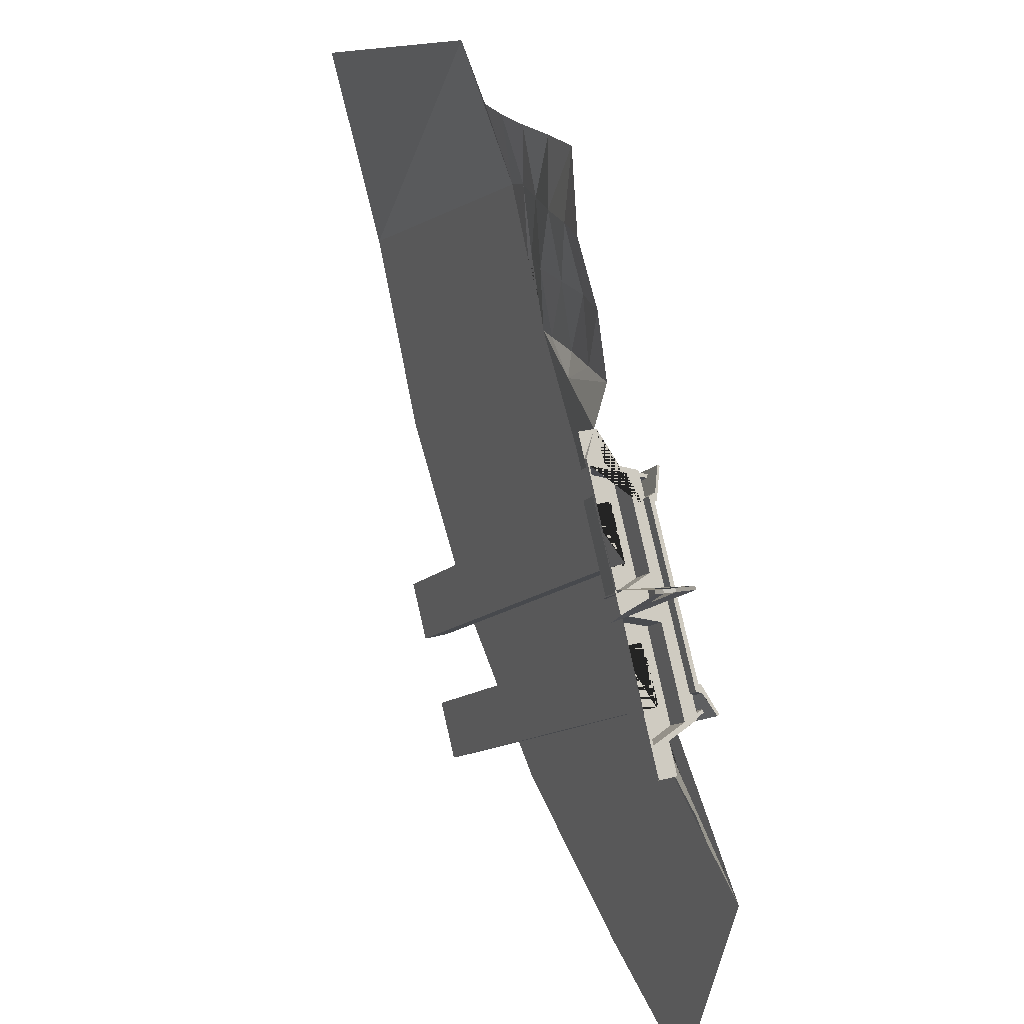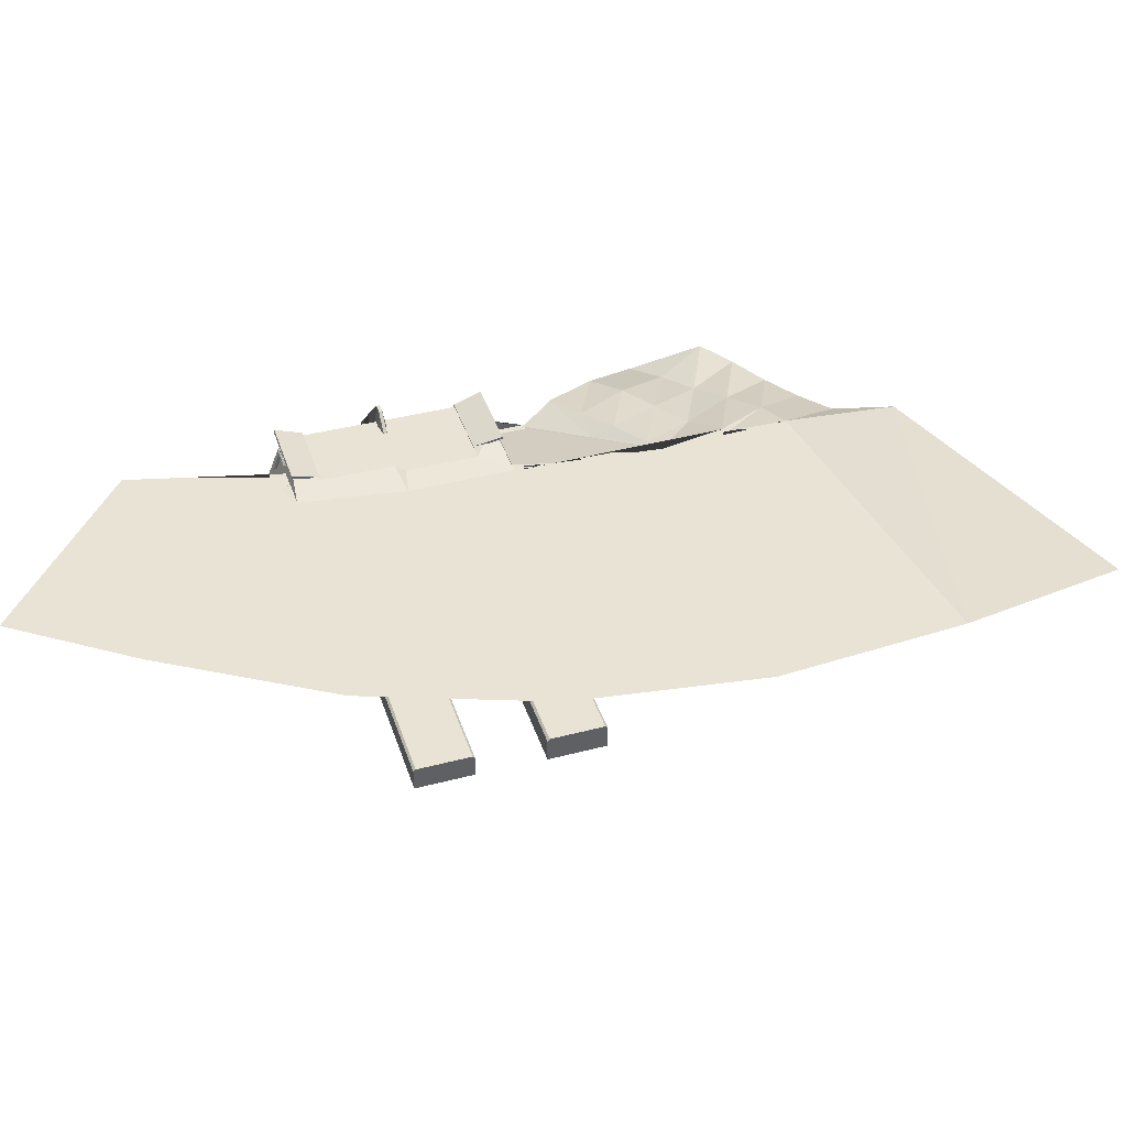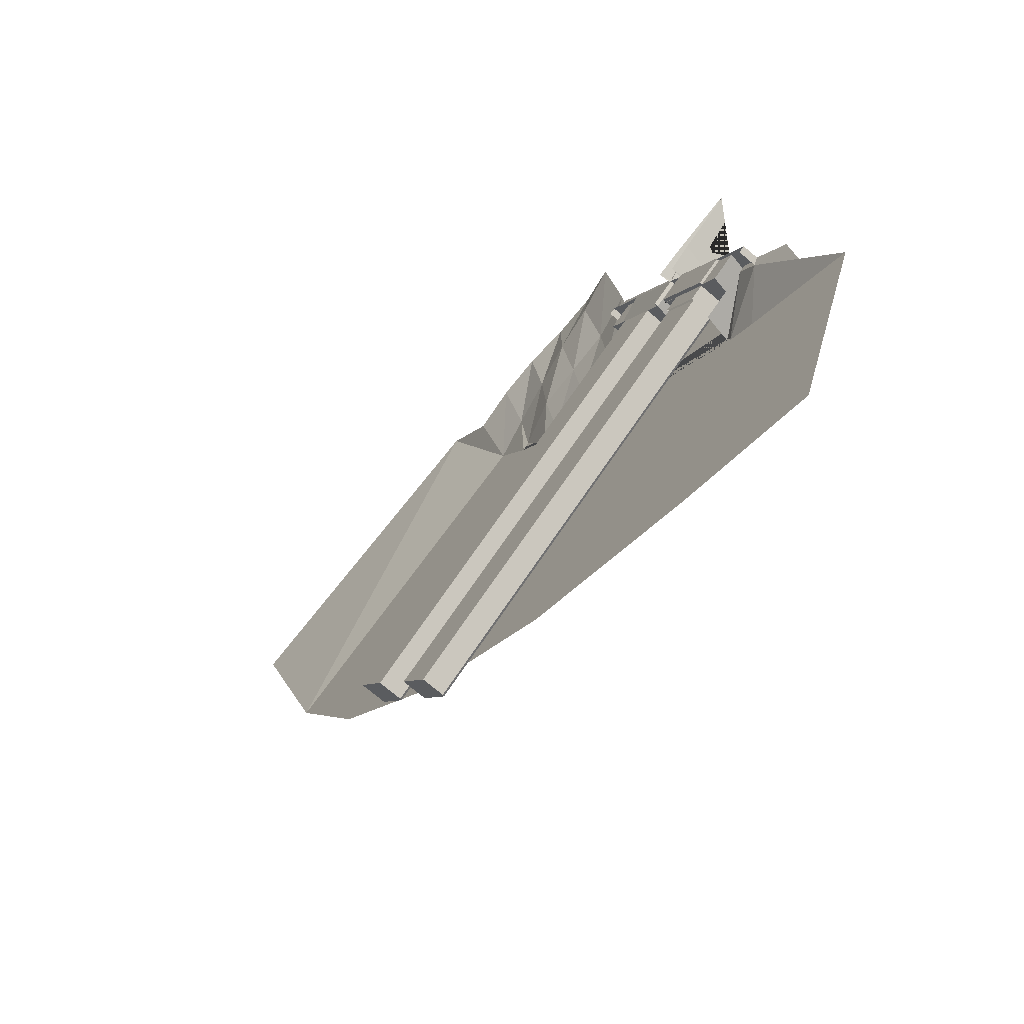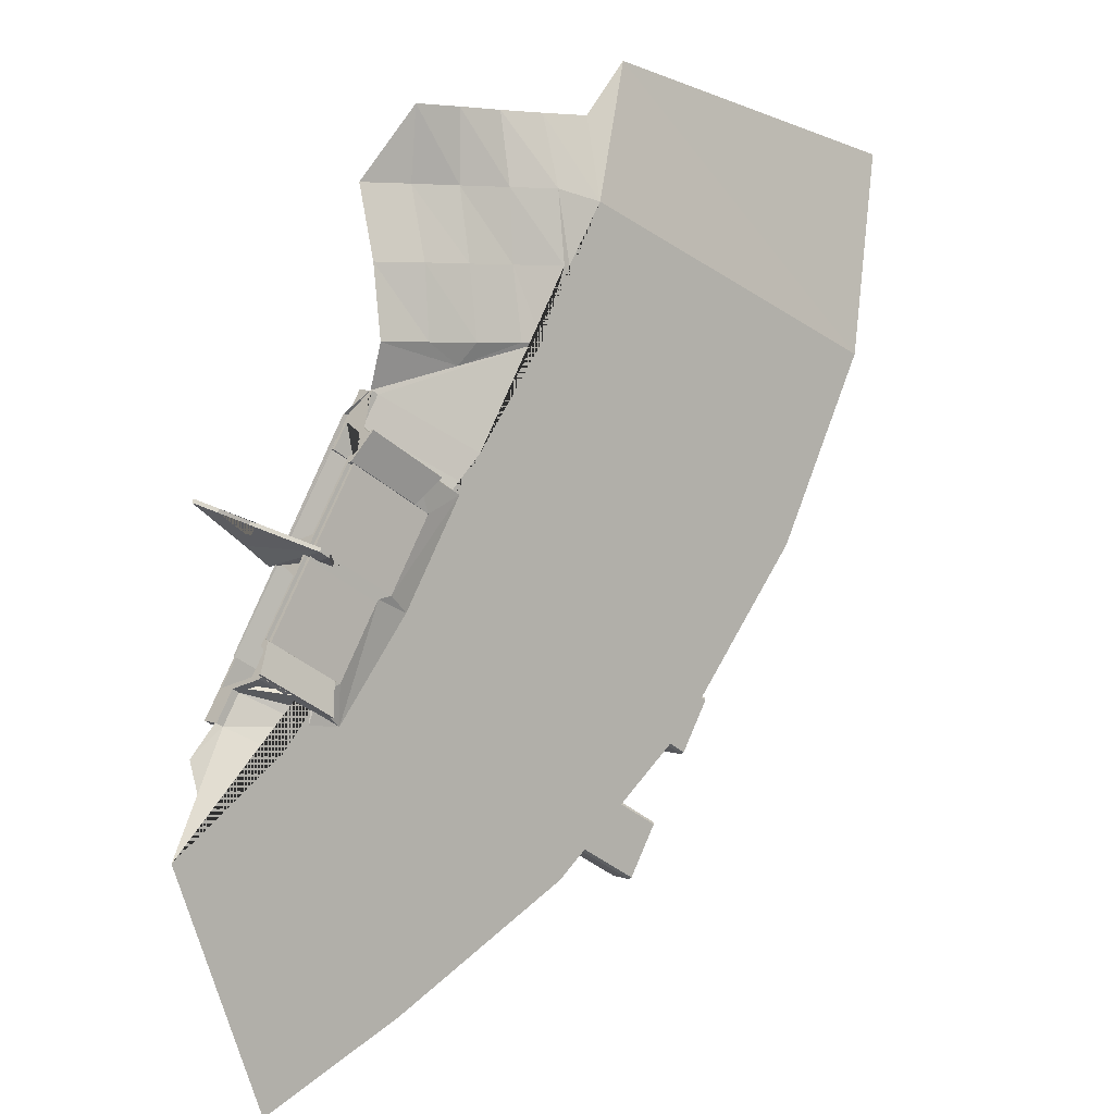
<metadata>
{"format":"obj","ext":"obj","renderer":"f3d","projection":"perspective","resolution":1024,"background":"white","views":[{"elev":21.9,"azim":64.1,"up":"+Z"},{"elev":41.0,"azim":-138.2,"up":"+Y"},{"elev":-71.9,"azim":49.5,"up":"+Z"},{"elev":4.9,"azim":140.1,"up":"+Z"}]}
</metadata>
<code>
g Mesh1 Model
v 5.858 5.905 8.927
v 11.19 5.982 -0.1398
v 11.28 5.983 -0.2803
v 12.46 5.983 0.4173
v 12.49 5.983 0.4348
v 12.74 5.983 0.5819
v 12.68 5.983 0.6838
v 7.323 5.905 9.789
f 1 2 3 4 5 6 7 8
v 5.341 5.898 9.806
v 5.286 6.192 9.899
v 3.746 6.192 12.52
v 3.516 6.192 12.91
v 3.42 5.896 13.07
v 2.644 1.78 14.39
v 0.4094 1.78 18.19
v 0.4094 1.463 18.19
v 2.659 -0.2881 14.36
v 3.304 3.135 13.27
v 3.554 4.457 12.84
v 10.01 4.457 1.864
v 11.07 4.457 0.06488
f 1 9 10 11 12 13 14 15 16 17 18 19 20 21 2
v 6.806 5.898 10.67
f 9 1 8 22
v -3.993 5.905 3.13
v -4.51 5.898 4.009
f 9 1 23 24
v 1.343 5.982 -5.937
f 1 2 25 23
v 11.26 6.811 -0.2509
v 1.408 6.811 -6.048
f 2 26 27 25
v 11.32 6.811 -0.3556
f 3 28 26 2
v 12.5 6.193 0.4157
v 12.54 6.811 0.3595
v 11.32 6.811 -0.3556
f 4 29 30 31 28 3
f 4 5 29
v 11.36 5.985 -0.4177
v 12.57 5.985 0.2974
f 32 33 5 4 3
v 11.36 5.985 -0.4298
v 12.58 5.985 0.2854
f 34 35 33 32
v 13.41 5.985 -0.5493
v 13.35 5.985 -0.4476
v 13.1 5.985 -0.5947
v 11.58 5.985 -0.7953
v 11.88 5.985 -1.31
v 11.96 5.985 -1.45
v 12.12 5.985 -1.714
v 13.59 5.985 -0.8513
f 36 37 38 35 34 39 40 41 42 43
v 13.38 6.332 -0.5096
v 13.33 6.332 -0.4161
f 37 36 44 45
v 18.93 6.332 -9.937
v 13.59 5.982 -0.8513
v 18.89 6.05 -9.871
f 46 44 36 43 47 48
v 18.5 6.332 -10.19
v 12.97 6.332 -0.7949
v 13.17 6.332 -0.6768
f 49 50 51 44 46
v 13.15 6.811 -1.105
v 12.93 6.811 -0.7305
v 18.58 6.887 -10.32
f 52 53 50 49 54
v 3.326 6.811 -6.384
v 11.9 6.811 -1.339
v 3.547 6.811 -6.759
f 55 56 53 52 57
v 3.392 5.985 -6.495
f 56 41 58 55
v 11.84 6.811 -1.235
f 41 56 59 40
v 12.81 0.6212 -1.919
v 12.39 0.6212 -2.169
v 12.09 4.457 -1.655
f 41 56 53 50 51 60 61 62
v 13.36 9.23 -0.04628
v 12.06 9.23 -0.807
f 63 51 50 53 56 64
v 15.69 -1.147 0.06037
v 12.78 -0.79 -2.178
v 12.72 -0.7817 -2.224
f 63 65 66 67 60 51
v 21.27 0.1361 4.349
v 23.17 -2.044 5.403
v 18.36 3.476 2.735
v 17.31 1.083 1.593
v 17.69 0.331 1.752
f 68 69 65 63 70 71 72
v 21.01 0.1361 4.788
v 22.91 -2.044 5.842
f 73 74 69 68
v 13.1 9.23 0.3931
v 14.32 -1.143 2.385
v 16.86 0.331 3.153
v 16.53 1.083 2.916
v 18.1 3.476 3.174
f 75 76 74 73 77 78 79
v 12.46 6.332 0.54
v 10.89 -0.7774 0.9002
v 11 -0.79 0.9513
v 13.46 -1.051 2.011
f 75 80 81 82 83 76
v 11.8 9.23 -0.3676
v 12.29 6.811 0.3577
v 12.26 6.332 0.4219
v 12.67 9.23 0.1395
f 84 26 85 86 80 75 87
v 11.45 8.839 -0.5755
v 9.617 6.811 -1.655
f 26 84 88 89
f 64 89 88 84
v 11.71 8.839 -1.015
v 9.875 6.811 -2.094
f 89 64 90 91
f 64 56 91 90
v 11.71 6.811 -1.015
v 11.84 6.811 -1.235
f 56 91 92 93
v 11.58 6.811 -0.7953
v 11.58 6.811 -0.7953
f 94 95 59 93 92
v 11.45 6.811 -0.5754
v 11.45 6.811 -0.5754
f 94 96 97 95
v 11.36 6.811 -0.4298
f 28 97 96 98 31
f 39 95 97 28 3 32 34
f 40 59 95 39
f 27 26 89 97 95 59 56 55
v 6.734 6.765 9.805
v -4.151 6.765 3.399
f 99 85 26 27 100
v 6.814 6.332 9.669
f 101 86 85 99
v 7.245 6.332 9.923
v 12.71 6.332 0.6438
f 102 103 80 86 101
f 8 7 103 102
v 12.75 6.193 0.5628
v 12.76 6.332 0.5502
f 104 105 103 7 6
v 12.79 6.811 0.5066
f 106 30 29 104 105
v 12.58 6.811 0.2854
v 12.83 6.811 0.4324
f 107 30 106 108
v 11.28 6.811 -0.2803
v 12.31 6.811 0.3283
v 12.74 6.811 0.5819
f 30 31 109 110 111 106
f 109 26 28 31
f 109 26 85 110
v 10.77 0.6212 0.5796
v 10.66 -0.7817 0.7678
f 81 80 86 85 26 2 21 112 113
v 12.27 6.332 0.3902
f 114 86 80 103
f 110 85 86 114
v 11.19 4.457 -0.1415
f 3 2 21 115
v 10.99 0.6212 0.2073
v 11.02 1.162 0.1581
f 21 112 116 117 115
f 20 112 21
v 10.94 -0.2531 0.2868
v 6.567 4.457 -0.1648
v 7.495 -0.2531 -1.742
f 118 112 20 119 120
v 10.94 -0.2881 0.29
v 10.91 -0.7817 0.3349
v 10.83 -0.7817 0.4793
f 113 112 118 121 122 123
v 10.96 -1.622e-16 0.2638
f 124 116 112 118
v 11.58 -1.918e-15 -0.7953
v 11.58 0.6212 -0.7953
f 125 126 116 124
v 12.2 -1.654e-15 -1.853
v 12.17 0.6212 -1.797
v 11.68 -2.166e-15 -0.9599
f 127 128 126 125 129
v 12.33 0 -2.069
v 12.33 -0.02008 -2.069
v 12.4 -0.02008 -2.182
v 12.43 0.1456 -2.233
f 130 131 132 133 61 128 127
v 12.24 -0.7817 -1.924
v 12.33 -0.7817 -2.069
v 12.33 -0.3909 -2.069
f 130 127 134 135 136 131
v 11.68 -0.7817 -0.9599
f 137 134 127 129
f 125 124 118 121 122 137 129
v 7.494 -0.2881 -1.739
f 121 118 120 138
v 5.515 3.402 1.623
v 5.681 3.084 1.342
v 5.681 -0.2881 1.342
v 7.382 -0.2881 -1.549
v 0.1062 4.457 10.81
v -0.1429 3.135 11.24
v -0.788 -0.2881 12.33
v 1.122 -0.2881 9.089
v 1.465 -0.2881 8.506
v 1.465 3.084 8.506
v 1.629 3.402 8.227
f 139 140 141 142 138 120 119 143 144 145 146 147 148 149
v -48.96 3.402 -30.44
v -48.8 3.084 -30.72
v -30.67 3.084 -20.05
f 140 139 150 151 152
v -1.302 3.402 6.502
v -52.85 3.402 -23.83
f 139 149 153 154 150
v -1.466 3.084 6.781
f 148 155 153 149
v -34.89 3.084 -12.88
f 148 147 156 155
v -53.01 3.084 -23.55
v -53.01 -0.2881 -23.55
f 157 156 147 158
f 154 153 155 156 157
v -48.8 -0.2881 -30.72
f 159 151 150 154 157 158
f 159 141 152 151
f 147 141 159 158
v 4.569 -0.7817 11.12
f 142 141 147 146 160 113 123
f 156 147 141 152
f 140 152 141
v 4.569 -0.2881 11.12
f 161 160 146
v 2.659 -0.7817 14.36
f 161 17 162 160
f 17 161 146 145
f 145 144 18 17
f 19 18 144 143
f 20 19 143 119
v 2.167 -0.7817 15.2
f 163 162 17 16
f 163 81 113 160 162
f 163 82 81
v 3.67 -0.79 13.84
f 82 163 164
v 2.747 -0.79 15.41
f 164 163 165
f 16 165 163
v 0.4094 -0.7817 18.19
f 166 163 16
v -0.4524 1.78 17.68
v -0.4524 -0.7817 17.68
f 166 16 167 168
f 15 167 16
v 1.782 1.78 13.88
f 167 15 14 169
v 2.558 5.896 12.56
v 2.038 3.135 13.45
f 13 170 171 169 14
v 2.654 6.192 12.4
f 12 172 170 13
v 2.884 6.192 12.01
f 12 11 173 172
v 4.424 6.192 9.392
f 11 10 174 173
v 1.398 6.192 7.611
v -4.565 6.192 4.102
f 9 10 174 175 176 24
v 6.623 6.876 10.98
v 5.158 6.876 10.12
f 10 9 22 177 178
v 7.165 6.765 10.06
v 7.149 6.853 10.09
v 5 8.335 13.74
v 4.944 8.034 13.83
f 179 180 181 182 177 22 8 102
v -2.103 6.853 4.642
f 99 100 183 180 179
v -3.108 7.177 5.719
f 183 100 184
v -1.471 7.824 9.362
v -9.568 5.896 5.428
f 185 184 100 186
f 27 186 100
v -1.435 5.896 -8.392
f 186 27 187
f 55 187 27
v 8.524 6.05 -21.14
f 55 188 187
v 8.971 6.887 -15.98
f 188 55 189
f 55 57 189
f 54 189 57 52
v 19.02 6.971 -10.09
v 9.769 6.971 -15.53
v 19.01 6.887 -10.07
f 190 191 189 54 192
v 21.11 8.497 -13.65
v 11.08 8.497 -19.55
f 193 194 191 190
v 21.18 8.17 -13.76
v 11.14 8.17 -19.66
f 195 196 194 193
v 13.9 7.714 -16.61
v 10.75 7.714 -18.46
v 19.58 7.002 -11.03
v 18.11 7.002 -11.89
v 19.09 7.714 -13.55
v 18.22 7.714 -14.06
v 18.45 7.878 -14.44
v 14.13 7.878 -16.98
f 197 198 196 195 199 200 201 202 203 204
v 12.85 7.002 -14.99
v 10.14 7.002 -16.59
f 197 205 206 198
v 13.88 7.704 -16.59
v 18.2 7.704 -14.05
v 18.22 7.714 -14.07
f 205 197 207 208 209 202 201 200
v 15.47 6.349 -16.32
f 197 205 210
v 14.12 6.349 -14.03
f 210 205 211
v 14.21 6.998 -14.19
f 211 205 212
v 18.02 6.353 -11.73
f 212 200 213 211
v 17.97 6.05 -11.66
v 18.01 6.318 -11.72
v 19.44 6.05 -10.79
f 214 215 213 200 199 216
v 19.54 6.353 -14.32
v 19.37 6.349 -14.03
v 19.36 6.353 -14.02
v 19.41 6.05 -14.1
v 19.68 6.05 -14.57
f 217 218 219 213 215 214 220 221
v 18.68 6.353 -14.83
v 18.5 6.349 -14.53
f 222 223 218 217
v 15.75 6.353 -16.55
f 224 210 223 222
v 18.5 6.352 -14.53
f 223 210 225
v 18.21 7.714 -14.07
f 210 197 226 209 202 225
f 197 204 203 226
v 15.79 6.05 -16.24
v 16 5.864 -16.2
v 16.24 6.05 -16.6
f 204 197 207 227 228 229
f 226 197 207 208 209
f 226 203 209
f 209 203 202
v 18.76 6.349 -14.97
f 203 202 225 223 230
f 223 225 219 218
f 211 213 219 225 210
v 19.38 3.321 -16.02
v 19.14 3.135 -15.62
f 231 229 228 232
v 19.69 1.78 -16.55
v 12.26 6.05 -18.94
f 231 233 234 229
v 20.55 1.78 -16.04
v 18.82 6.05 -15.08
f 235 233 231 236 221
v 22.79 1.78 -19.84
v 21.93 1.78 -20.35
f 237 238 233 235
v 22.79 1.46 -19.84
f 237 239 238
v 20.62 -0.4385 -16.16
f 235 240 239 237
v 19.63 4.457 -14.47
v 17.43 6.05 -10.73
v 12.12 5.982 -1.714
v 13.2 4.457 -3.55
v 13.24 4.457 -3.613
f 241 240 235 221 220 214 242 243 42 41 62 244 245
v 17.17 -0.4385 -18.19
v 16.18 4.457 -16.5
f 246 240 241 247
v 18.6 -0.4385 -12.73
v 15.16 -0.4385 -14.76
v 16.18 -0.4385 -14.16
f 248 240 246 249 250
v 18.6 -0.7817 -12.73
v 20.62 -0.7817 -16.16
f 251 252 240 248
v 22.79 -0.4385 -19.84
v 22.79 -0.7817 -19.84
f 253 240 252 254
f 253 239 240
v 21.93 -0.7817 -20.35
f 255 238 239 253 254
v 26.78 2.28 -23.62
f 239 256 238
v 26.75 3.838 -27.43
f 256 257 238
v 31.58 5.896 -34.51
v 16.44 5.896 -23.58
f 238 257 258 259
v -12.78 5.896 10.43
v -10.54 5.896 6.628
v 0.6245 5.896 -7.086
v 12.78 5.896 -20.62
v 19.63 5.896 -66.1
v -0.08502 5.896 -57.38
v -25.43 5.896 -44.07
v -47.51 5.896 -25.84
v -65.37 5.896 -3.468
v -78.26 5.896 22.09
v -32.02 5.896 41.42
v -27.19 5.896 32.39
v -26.17 5.896 33.34
v -22.56 5.896 23.82
f 260 261 186 262 263 259 258 264 265 266 267 268 269 270 271 272 273
f 169 261 260 167
v -0.6378 2.658 12.08
f 169 274 186 261
v -0.8032 1.78 12.36
f 275 169 274
v -0.02765 5.896 11.04
f 169 171 276 186 274
v 2.275 2.961 13.04
v 0.2101 5.721 10.64
f 276 171 277 278
v 2.796 5.721 12.16
f 171 170 279 277
f 170 276 278 279
v -0.2335 6.192 10.7
f 172 280 276 170
v -0.1421 6.192 10.23
f 173 281 280 172
f 279 173 281 278
f 279 173 172 170
v 2.921 7.824 11.95
v 3.159 7.65 11.54
f 282 170 172 173 283
v -1.233 7.65 8.958
f 284 281 173 283
f 185 276 280 281 284
f 185 186 276
f 278 281 280 276
v -0.0956 6.876 7.025
f 281 285 284
f 285 281 175
f 174 175 281 173
v 1.27 6.876 7.829
f 178 286 175 174 10
v 4.016 7.664 12.06
v -1.238 7.664 8.966
f 287 288 285 286 178
v -5.154 8.034 7.891
v -4.729 7.824 7.444
f 182 289 290 185 288 287 178 177
v -5.097 8.335 7.795
f 181 291 289 182
f 183 291 181 180
v -3.372 7.152 6.015
v -4.405 7.664 7.102
f 291 183 184 292 293 290 289
v -2.813 6.876 5.426
v -2.159 6.552 4.737
f 294 292 184 183 295
f 288 293 292 294 285
f 185 290 293 288
f 284 285 288 185
f 282 185 284 283
f 285 175 286
f 279 278 277
f 273 167 260
v -11.08 3.679 21
f 167 273 296 16
v -19.54 5.616 23.84
f 297 296 273
v -12.95 5.126 23.87
f 296 297 298
v -13 3.606 33.41
f 298 297 299
v -19.59 3.906 33.37
f 299 297 300
f 297 273 300
f 300 273 272
v -19.63 3.216 42.91
f 300 272 301
v -26.22 4.676 42.88
f 302 301 272
v -19.68 1.34 52.45
f 302 303 301
v -26.27 1.564 52.42
f 304 303 302
f 270 304 302
v -32.85 2.345 52.38
f 305 304 270
v -39.29 1.956 59.64
f 306 305 270
f 269 306 270
v -85.64 1.956 49.75
f 306 269 307
f 302 271 270
f 271 302 272
v -13.1 1.656 52.48
f 303 308 301
v -13.05 1.654 42.94
f 308 309 301
v -6.517 1.528 52.52
f 308 310 309
v -6.469 0.5918 42.98
f 309 310 311
v 0.1137 -0.9852 43.01
f 310 312 311
v -6.421 3.296 33.44
f 311 312 313
v 0.1621 1.846 33.47
f 314 313 312
v -6.372 4.176 23.9
f 315 313 314
f 315 298 313
f 296 298 315
v 0.2104 3.296 23.94
f 316 296 315
f 296 316 16
f 316 315 314
f 298 299 313
f 313 299 311
f 309 311 299
f 299 300 309
f 301 309 300
f 263 238 259
f 263 233 238
f 263 234 233
v 11.58 6.05 -19.34
f 263 317 234
f 263 188 317
f 188 204 229 234 317
v 9.988 7.082 -16.17
f 189 318 204 188
f 191 318 189
v 18.55 6.05 -14.61
v 10.54 6.05 -16.03
f 214 220 319 236 229 234 320
f 221 236 319 220
f 221 236 222 217
v 12.11 6.353 -18.69
f 224 222 236 229 234 321
v 18.59 5.864 -14.68
f 229 236 322 228
f 236 231 232 322
f 322 232 228
v 9.397 6.05 -16.7
v 8.854 6.05 -15.78
f 242 214 320 323 324
f 242 214 216 48
f 46 48 216 199 195 193 190 192
f 46 192 54 49
f 243 242 48 47
v 3.547 5.982 -6.759
f 243 242 324 325
v 3.547 5.985 -6.759
f 42 243 325 326
f 42 243 47 43
f 41 42 326 58
v 13.12 1.78 -20.42
f 327 234 233
f 248 250 251
v 15.16 -0.7817 -14.76
f 328 251 250 249
v 18.31 -0.7817 -12.24
v 8.882 -0.7817 -4.097
v 12.5 -0.7817 -2.357
f 329 251 328 330 135 331
v 18.74 -0.79 -12.65
f 331 332 251 329
f 332 331 67
v 12.62 -2.37 -2.57
f 333 331 67
v 12.44 -0.02008 -2.255
f 60 67 331 334 133 61
f 334 331 135 136 132
v 15.11 -0.2881 -14.79
v 14.82 -0.2881 -14.29
v 14.87 -0.2943 -14.27
v 10.67 -0.2943 -7.137
v 10.63 -0.2881 -7.162
v 8.838 -0.2881 -4.123
v 9.565 -0.3909 -3.695
f 335 336 337 338 339 340 341 135 331 329 251 250
v 14.87 3.084 -14.27
v -19.15 3.084 -34.28
v 12.93 -0.02008 -15.41
v 14.87 -0.2881 -14.27
f 342 343 344 336 337 345
v 14.7 3.402 -13.99
v -39.78 3.402 -46.04
v -39.61 3.084 -46.32
f 342 346 347 348 343
v 10.67 -0.2881 -7.137
v 8.9 -0.2881 -4.129
v 8.882 -0.3909 -4.097
v 9.79 4.457 -5.641
v 9.753 4.457 -5.578
v 8.948 -0.02008 -4.211
v 10.67 -0.02008 -7.137
v 10.67 3.084 -7.137
v 10.83 3.402 -7.416
f 342 345 337 338 349 350 351 330 328 249 246 247 352 353 354 355 356 357 346
f 336 339 338 337
v 8.731 -0.2881 -8.278
v 12.93 -0.2881 -15.41
f 358 339 336 359
v 8.731 -0.02008 -8.278
f 358 360 339
f 339 360 349 338
f 336 344 360 339
f 359 336 344
v -39.61 -0.02008 -46.32
v -43.81 -0.02008 -39.2
f 360 344 361 362
v -23.35 3.084 -27.16
f 344 343 363 360
f 361 344 343 348
v -43.81 3.084 -39.2
v -43.64 3.402 -39.47
f 364 362 361 348 347 365
f 364 363 360 362
f 357 356 363 364 365
f 355 360 363 356
f 355 349 360
f 354 350 349 355
f 244 133 132 136 341 351 350 354 353
f 244 62 61 133
v 12.14 1.162 -1.748
v 11.96 4.457 -1.449
f 366 128 61 62 367
v 11.58 1.162 -0.7953
f 368 126 128 366
f 117 116 126 368
v 11.58 4.457 -0.7953
f 115 117 368 369
f 369 368 366 367
f 39 369 367 40
f 3 115 369 39 34 32
f 367 62 41 40
f 132 133 334
f 136 132 131
v 8.882 -0.02008 -4.097
v 8.882 -0.2881 -4.097
f 340 341 136 131 370 371
f 136 135 341
f 351 341 135 330
f 370 354 350 371
f 245 244 353 352
f 241 245 352 247
f 346 357 365 347
v 15.97 -2.37 0.07294
f 333 67 66 65 372
f 332 67 66
v 23.29 -2.191 5.474
f 372 65 69 373
v 23.04 -2.191 5.913
f 373 69 74 374
v 14.33 -1.177 2.392
v 14.47 -2.37 2.621
f 374 74 76 375 376
v 10.53 -2.37 0.9809
f 375 76 83 82 81 377 376
v 11.24 -0.79 0.5299
f 378 82 83
f 377 81 113
f 206 191 194 196 198
f 179 102 101 99
v 7.382 -0.7817 -1.549
f 379 142 123
v 7.467 -0.7817 -1.694
f 138 142 379 380
f 122 138 142 123
f 121 138 122
f 380 122 138
f 123 122 380 379
f 28 97 89 26
v 13.3 6.811 -0.3725
f 106 105 45 381 108
v 12.82 5.985 0.4445
v 12.83 5.985 0.4324
f 37 45 105 104 6 382 383
f 104 29 5 6
f 6 5 33 382
f 382 33 35 383
f 383 35 38 37
v 13.05 6.811 -0.5196
f 108 381 384 107
f 93 59 56
f 63 64 84 87 75
f 75 79 70 63
f 79 78 71 70
f 71 78 77 72
f 68 72 77 73
v 12.95 6.332 -0.7631
f 385 44 51 50
v 12.92 6.811 -0.7082
f 385 50 53 386

</code>
